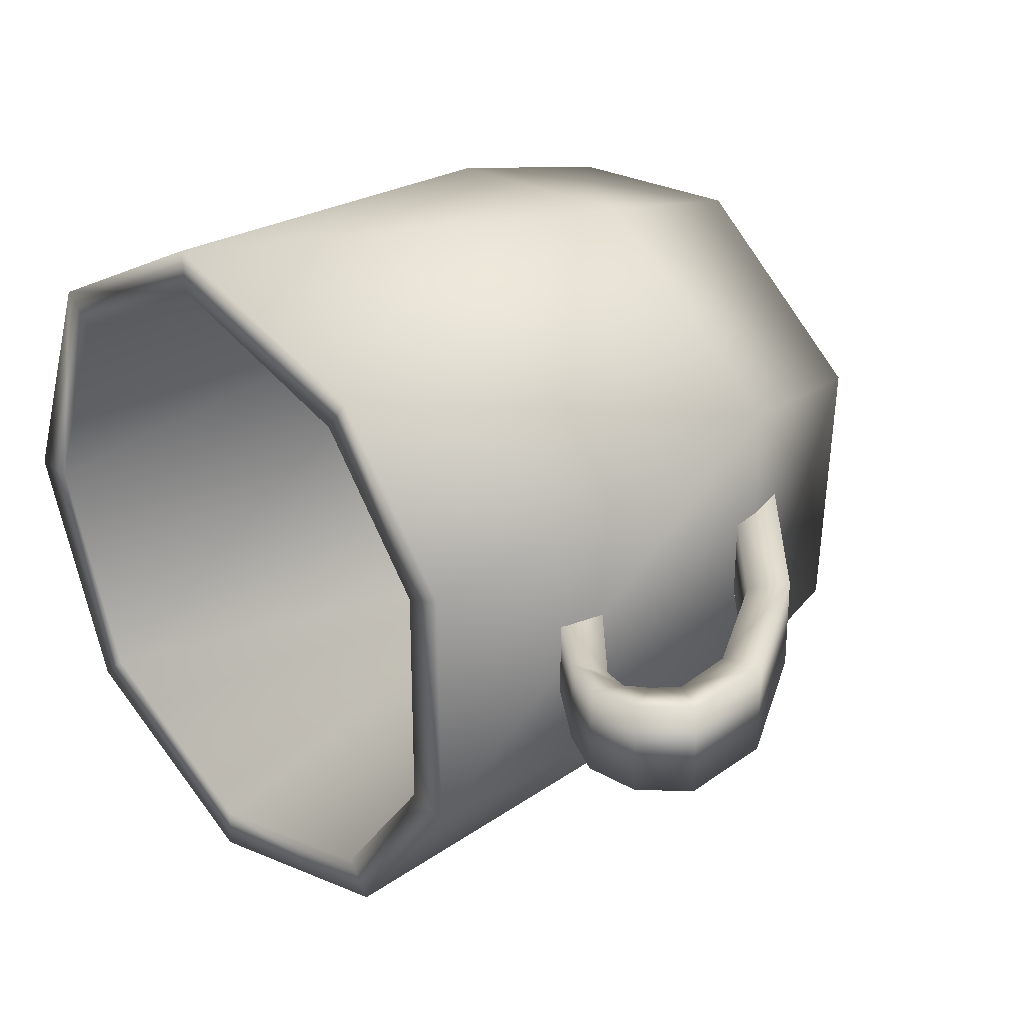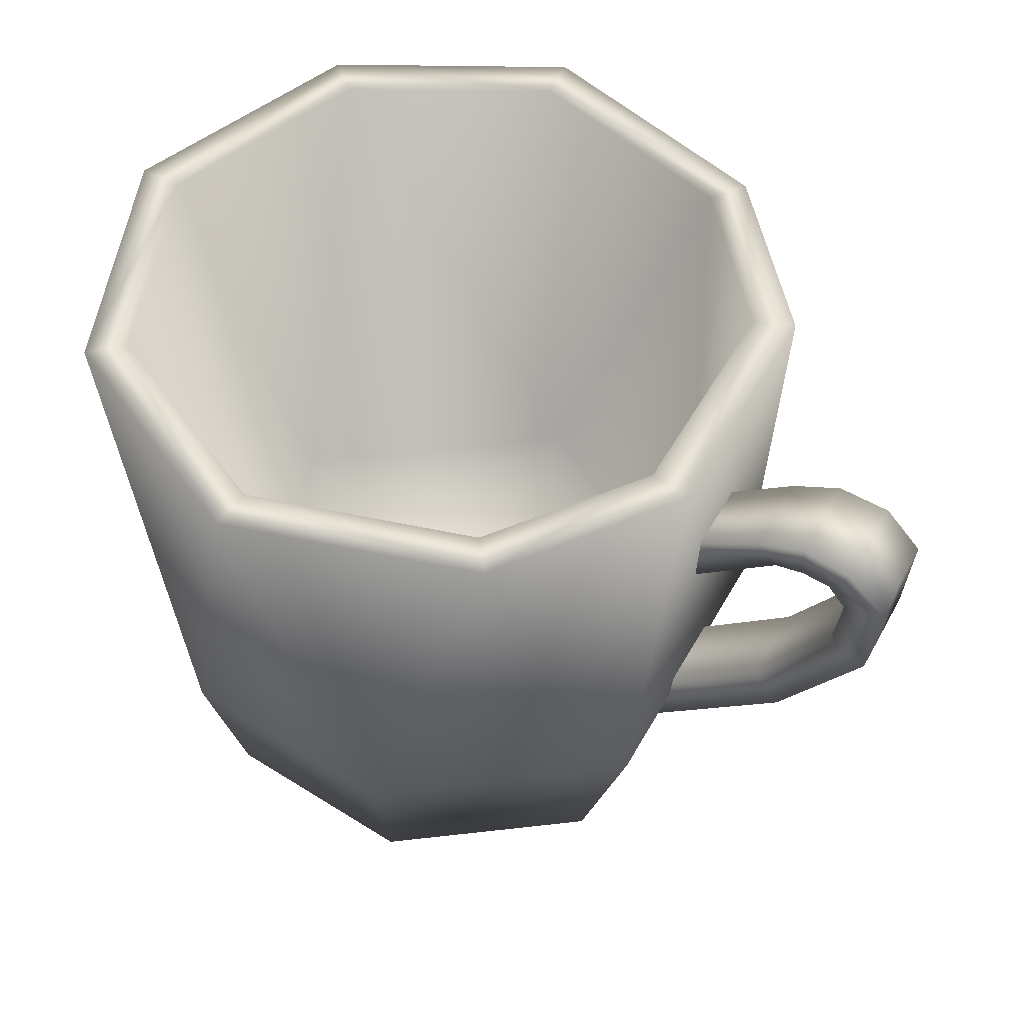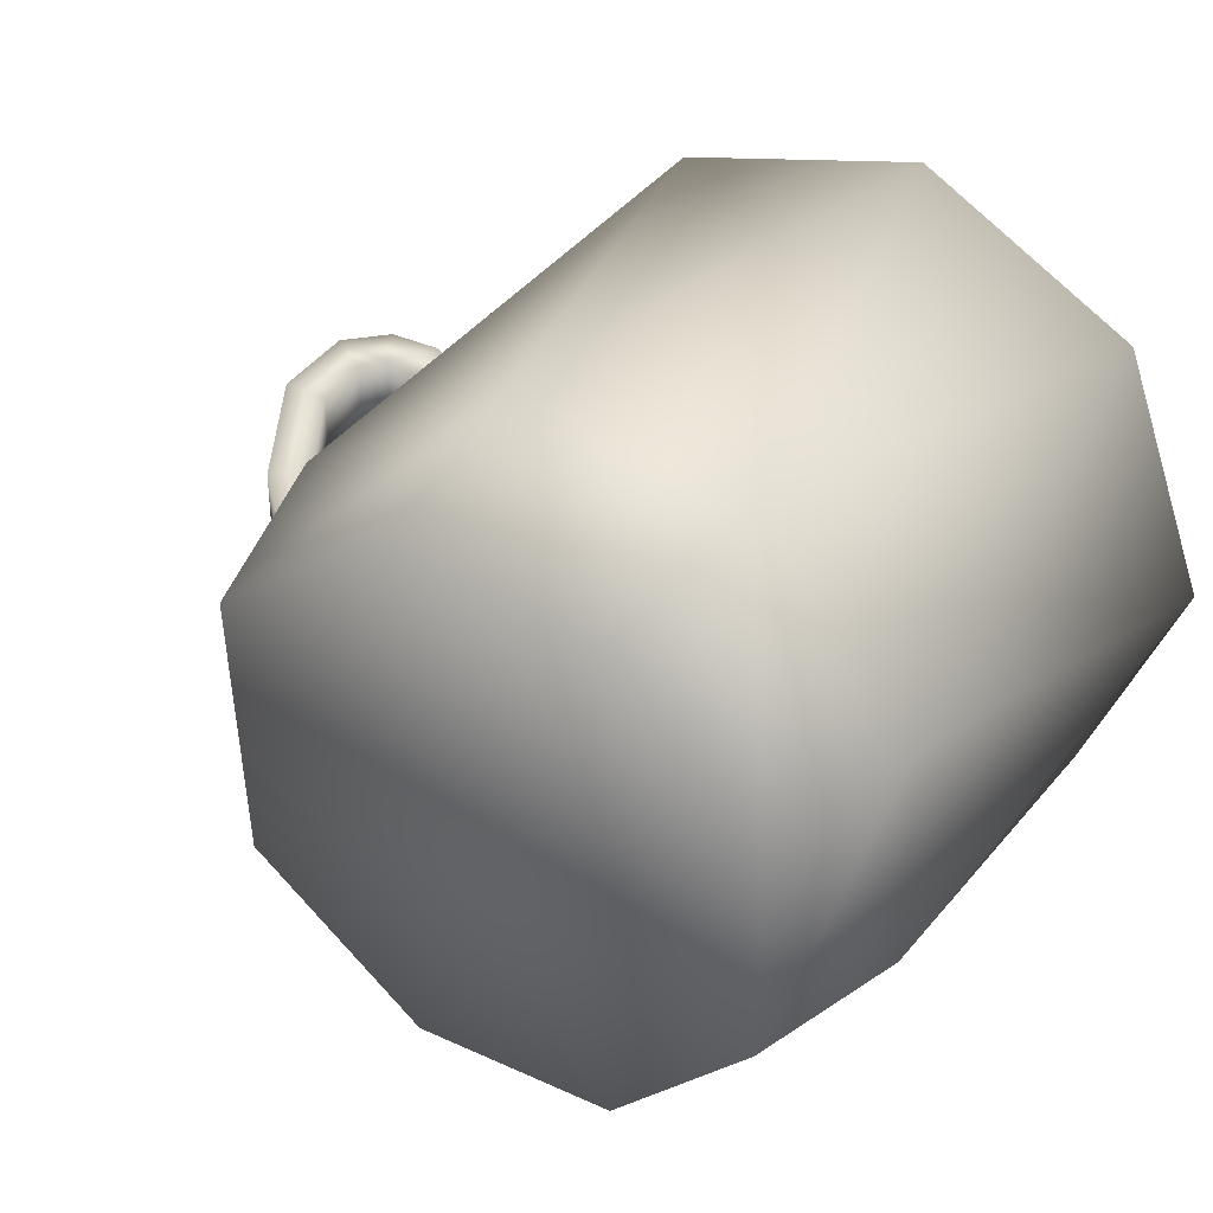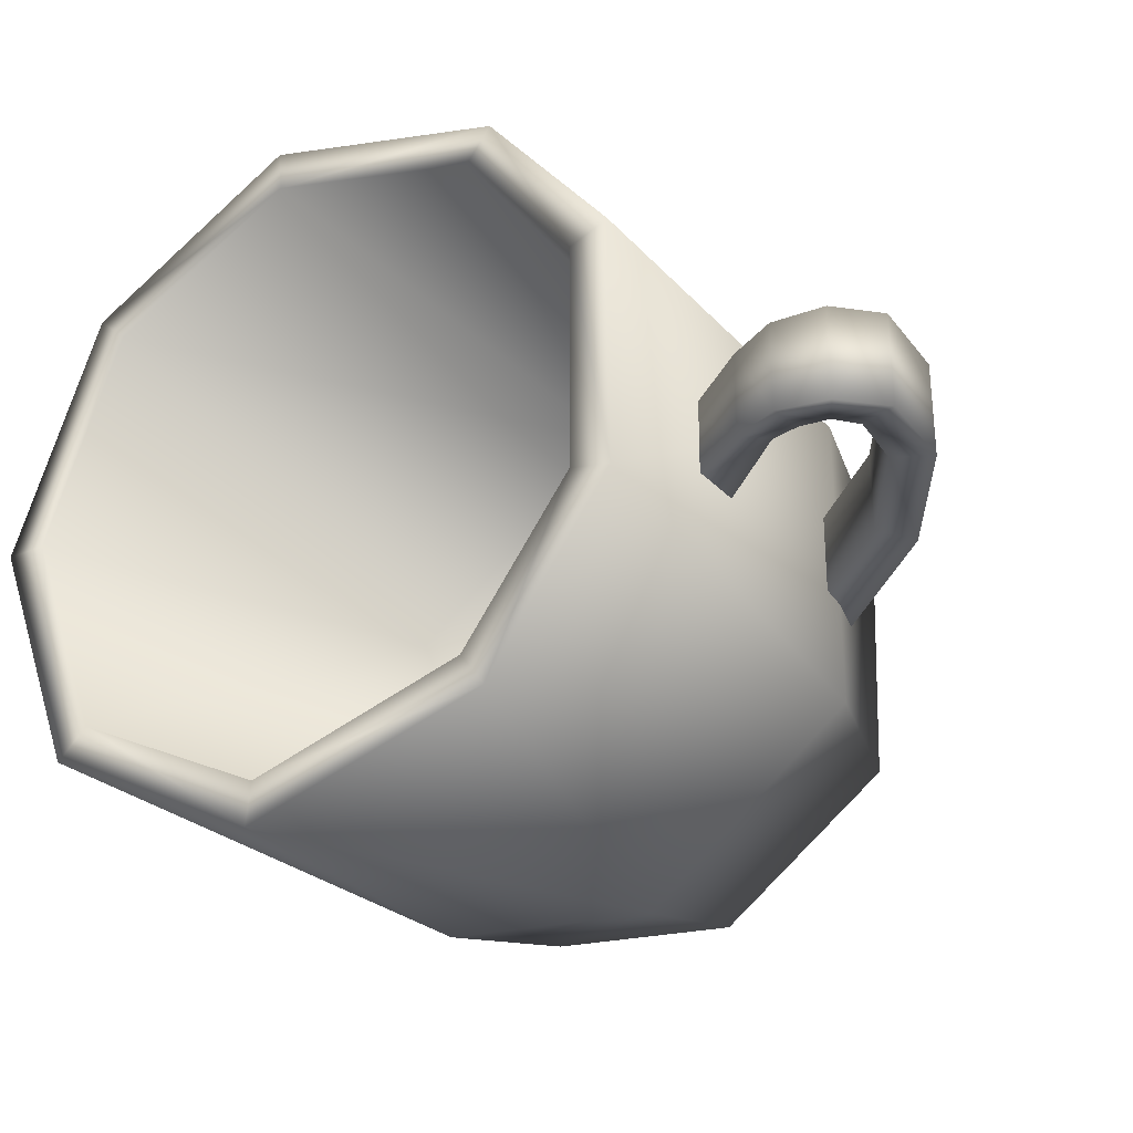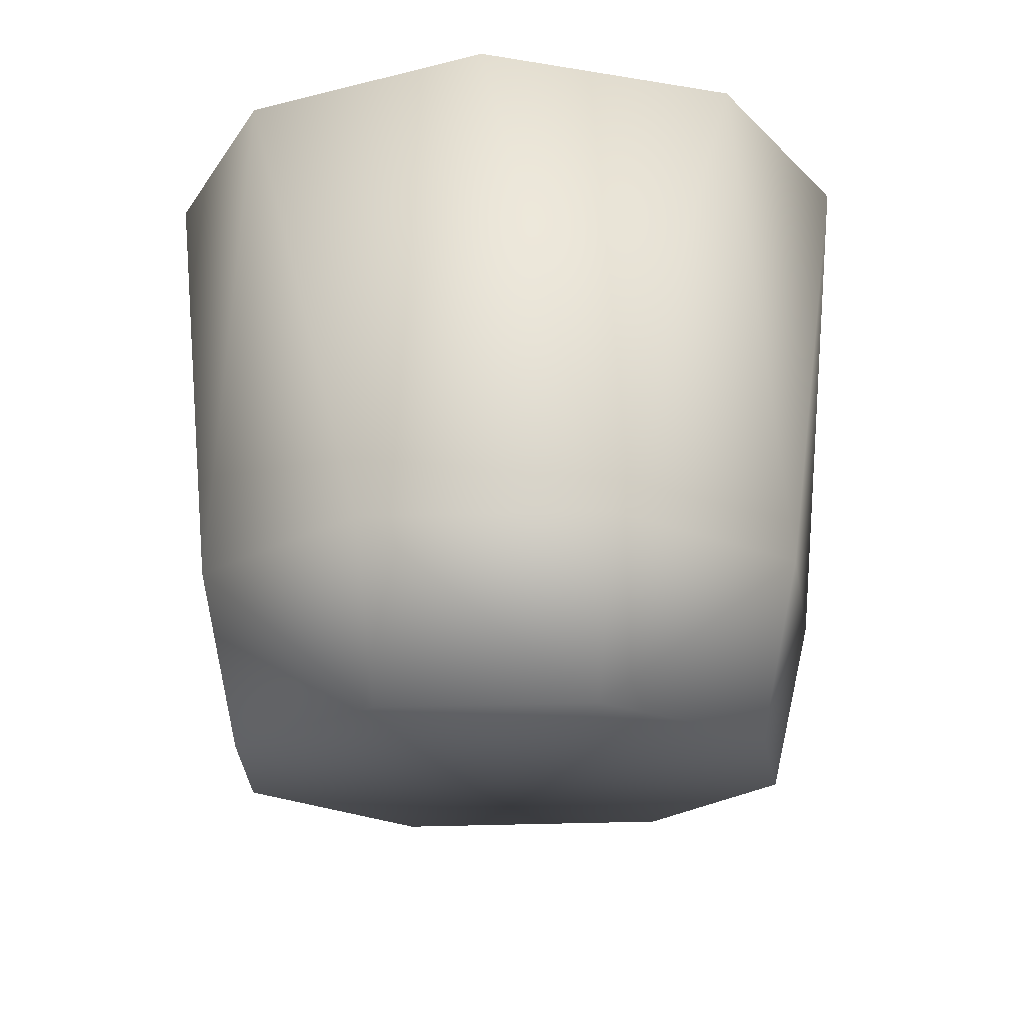
<metadata>
{"format":"obj","ext":"obj","renderer":"f3d","projection":"perspective","resolution":1024,"background":"white","views":[{"elev":29.4,"azim":48.2,"up":"+Y"},{"elev":52.8,"azim":28.8,"up":"+Z"},{"elev":38.0,"azim":-146.1,"up":"+Y"},{"elev":-27.8,"azim":33.4,"up":"+Y"},{"elev":-19.6,"azim":-86.0,"up":"+Z"}]}
</metadata>
<code>
v -1.827 3.668 0.01218
v -2.093 4.193 2.46
v -3.822 1.48 0.01218
v -2.093 4.193 2.46
v -4.373 1.692 2.46
v -3.822 1.48 0.01218
v -3.822 1.48 0.01218
v -4.373 1.692 2.46
v -3.822 -1.48 0.01218
v -4.373 1.692 2.46
v -4.373 -1.692 2.46
v -3.822 -1.48 0.01218
v -3.822 -1.48 0.01218
v -4.373 -1.692 2.46
v -2.093 -4.193 2.46
v -1.827 -3.668 0.01218
v -3.822 -1.48 0.01218
v -2.093 -4.193 2.46
v -1.827 -3.668 0.01218
v -2.093 -4.193 2.46
v 1.276 -4.505 2.46
v 1.121 -3.942 0.01218
v -1.827 -3.668 0.01218
v 1.276 -4.505 2.46
v -2.093 4.193 2.46
v -3.744 3.405 8.959
v -4.373 1.692 2.46
v -4.373 1.692 2.46
v -3.744 3.405 8.959
v -5.063 0 8.959
v -4.373 1.692 2.46
v -5.063 0 8.959
v -4.373 -1.692 2.46
v -4.373 -1.692 2.46
v -5.063 0 8.959
v -3.744 -3.405 8.959
v -4.373 -1.692 2.46
v -3.744 -3.405 8.959
v -2.093 -4.193 2.46
v -2.093 -4.193 2.46
v -3.744 -3.405 8.959
v -0.4753 -5.033 8.959
v -2.093 -4.193 2.46
v -0.4753 -5.033 8.959
v 1.276 -4.505 2.46
v -2.093 4.193 2.46
v -0.6103 5.057 8.959
v -3.744 3.405 8.959
v 1.276 -4.505 2.46
v -0.4753 -5.033 8.959
v 3.037 -4.033 8.959
v 1.276 -4.505 2.46
v 3.037 -4.033 8.959
v 4.437 -2.124 2.46
v 1.276 -4.505 2.46
v 4.437 -2.124 2.46
v 3.688 -2.09 0.01218
v 1.121 -3.942 0.01218
v 1.276 -4.505 2.46
v 3.688 -2.09 0.01218
v 4.437 -2.124 2.46
v 3.037 -4.033 8.959
v 4.8 -1.63 8.959
v 4.437 -2.124 2.46
v 4.8 -1.63 8.959
v 4.423 2.218 2.46
v 4.437 -2.124 2.46
v 4.423 2.218 2.46
v 3.819 1.82 0.01218
v 3.688 -2.09 0.01218
v 4.437 -2.124 2.46
v 3.819 1.82 0.01218
v 4.8 -1.63 8.959
v 4.786 1.857 8.959
v 4.423 2.218 2.46
v 4.423 2.218 2.46
v 4.786 1.857 8.959
v 2.976 4.042 8.959
v 4.423 2.218 2.46
v 2.976 4.042 8.959
v 1.276 4.505 2.46
v 3.819 1.82 0.01218
v 4.423 2.218 2.46
v 1.276 4.505 2.46
v 1.121 3.942 0.01218
v 3.819 1.82 0.01218
v 1.276 4.505 2.46
v 1.121 3.942 0.01218
v 1.276 4.505 2.46
v -1.827 3.668 0.01218
v 1.276 4.505 2.46
v -2.093 4.193 2.46
v -1.827 3.668 0.01218
v 1.276 4.505 2.46
v -0.6103 5.057 8.959
v -2.093 4.193 2.46
v 1.276 4.505 2.46
v 2.976 4.042 8.959
v -0.6103 5.057 8.959
v 2.622 3.566 8.959
v -0.01111 4.043 1.238
v -0.5502 4.464 8.959
v 2.622 3.566 8.959
v 3.542 1.946 1.238
v -0.01111 4.043 1.238
v 4.226 1.639 8.959
v 3.542 1.946 1.238
v 2.622 3.566 8.959
v 4.226 1.639 8.959
v 4.22 -1.521 8.959
v 3.542 1.946 1.238
v 4.22 -1.521 8.959
v 3.303 -2.046 1.238
v 3.542 1.946 1.238
v 2.683 -3.558 8.959
v 3.303 -2.046 1.238
v 4.22 -1.521 8.959
v -1.733 -3.479 1.238
v 3.303 -2.046 1.238
v 2.683 -3.558 8.959
v -0.4152 -4.44 8.959
v -1.733 -3.479 1.238
v 2.683 -3.558 8.959
v -3.299 -3.004 8.959
v -1.733 -3.479 1.238
v -0.4152 -4.44 8.959
v -3.625 1.404 1.238
v -1.733 -3.479 1.238
v -3.299 -3.004 8.959
v -4.462 0 8.959
v -3.625 1.404 1.238
v -3.299 -3.004 8.959
v -3.299 3.004 8.959
v -3.625 1.404 1.238
v -4.462 0 8.959
v -0.01111 4.043 1.238
v -3.625 1.404 1.238
v -3.299 3.004 8.959
v -0.5502 4.464 8.959
v -0.01111 4.043 1.238
v -3.299 3.004 8.959
v 4.384 -0.5945 2.806
v 4.384 0.5406 2.806
v 5.794 -0.5945 4.08
v 4.384 0.5406 2.806
v 5.794 0.5406 4.08
v 5.794 -0.5945 4.08
v 5.794 0.5406 4.08
v 6.814 0.5431 5.66
v 5.794 -0.5945 4.08
v 6.814 0.5431 5.66
v 6.814 -0.597 5.66
v 5.794 -0.5945 4.08
v 6.814 0.5431 5.66
v 6.917 0.5351 6.563
v 6.814 -0.597 5.66
v 6.917 0.5351 6.563
v 6.917 -0.605 6.563
v 6.814 -0.597 5.66
v 6.917 0.5351 6.563
v 6.648 0.5351 6.888
v 6.917 -0.605 6.563
v 6.648 0.5351 6.888
v 6.648 -0.605 6.888
v 6.917 -0.605 6.563
v 6.648 0.5351 6.888
v 6.248 0.4098 6.972
v 6.648 -0.605 6.888
v 6.248 0.4098 6.972
v 6.247 -0.6243 6.969
v 6.648 -0.605 6.888
v 6.248 0.4098 6.972
v 5.827 0.3582 6.857
v 6.247 -0.6243 6.969
v 5.827 0.3582 6.857
v 5.824 -0.6037 6.854
v 6.247 -0.6243 6.969
v 5.827 0.3582 6.857
v 4.446 0.2592 5.641
v 5.824 -0.6037 6.854
v 4.446 0.2592 5.641
v 4.462 -0.5533 5.626
v 5.824 -0.6037 6.854
v 4.384 0.5406 2.806
v 4.207 0.6357 1.805
v 6.2 0.6357 3.649
v 5.794 0.5406 4.08
v 4.384 0.5406 2.806
v 6.2 0.6357 3.649
v 5.794 0.5406 4.08
v 6.2 0.6357 3.649
v 6.814 0.5431 5.66
v 6.2 0.6357 3.649
v 7.392 0.637 5.522
v 6.814 0.5431 5.66
v 6.814 0.5431 5.66
v 7.392 0.637 5.522
v 6.917 0.5351 6.563
v 7.392 0.637 5.522
v 7.492 0.629 6.861
v 6.917 0.5351 6.563
v 6.917 0.5351 6.563
v 7.492 0.629 6.861
v 6.648 0.5351 6.888
v 7.492 0.629 6.861
v 6.951 0.629 7.421
v 6.648 0.5351 6.888
v 6.951 0.629 7.421
v 6.223 0.5791 7.543
v 6.648 0.5351 6.888
v 6.223 0.5791 7.543
v 6.248 0.4098 6.972
v 6.648 0.5351 6.888
v 6.223 0.5791 7.543
v 5.548 0.5218 7.246
v 6.248 0.4098 6.972
v 5.548 0.5218 7.246
v 5.827 0.3582 6.857
v 6.248 0.4098 6.972
v 5.548 0.5218 7.246
v 4.424 0.4253 6.47
v 5.827 0.3582 6.857
v 4.424 0.4253 6.47
v 4.446 0.2592 5.641
v 5.827 0.3582 6.857
v 4.207 0.6357 1.805
v 4.214 -0.6897 1.799
v 6.2 0.6357 3.649
v 4.214 -0.6897 1.799
v 6.208 -0.6897 3.643
v 6.2 0.6357 3.649
v 6.2 0.6357 3.649
v 6.208 -0.6897 3.643
v 7.392 0.637 5.522
v 6.208 -0.6897 3.643
v 7.402 -0.6909 5.522
v 7.392 0.637 5.522
v 7.392 0.637 5.522
v 7.402 -0.6909 5.522
v 7.492 0.629 6.861
v 7.402 -0.6909 5.522
v 7.501 -0.6989 6.864
v 7.492 0.629 6.861
v 7.501 -0.6989 6.864
v 6.951 -0.6989 7.419
v 7.492 0.629 6.861
v 6.951 -0.6989 7.419
v 6.951 0.629 7.421
v 7.492 0.629 6.861
v 6.951 0.629 7.421
v 6.951 -0.6989 7.419
v 6.223 0.5791 7.543
v 6.951 -0.6989 7.419
v 6.224 -0.6805 7.544
v 6.223 0.5791 7.543
v 6.223 0.5791 7.543
v 6.224 -0.6805 7.544
v 5.548 0.5218 7.246
v 6.224 -0.6805 7.544
v 5.546 -0.6654 7.246
v 5.548 0.5218 7.246
v 5.548 0.5218 7.246
v 5.546 -0.6654 7.246
v 4.424 0.4253 6.47
v 5.546 -0.6654 7.246
v 4.421 -0.6025 6.475
v 4.424 0.4253 6.47
v 4.214 -0.6897 1.799
v 4.384 -0.5945 2.806
v 6.208 -0.6897 3.643
v 4.384 -0.5945 2.806
v 5.794 -0.5945 4.08
v 6.208 -0.6897 3.643
v 5.794 -0.5945 4.08
v 6.814 -0.597 5.66
v 6.208 -0.6897 3.643
v 6.814 -0.597 5.66
v 7.402 -0.6909 5.522
v 6.208 -0.6897 3.643
v 6.814 -0.597 5.66
v 6.917 -0.605 6.563
v 7.402 -0.6909 5.522
v 6.917 -0.605 6.563
v 7.501 -0.6989 6.864
v 7.402 -0.6909 5.522
v 6.917 -0.605 6.563
v 6.648 -0.605 6.888
v 7.501 -0.6989 6.864
v 6.648 -0.605 6.888
v 6.951 -0.6989 7.419
v 7.501 -0.6989 6.864
v 6.951 -0.6989 7.419
v 6.648 -0.605 6.888
v 6.224 -0.6805 7.544
v 6.648 -0.605 6.888
v 6.247 -0.6243 6.969
v 6.224 -0.6805 7.544
v 6.224 -0.6805 7.544
v 6.247 -0.6243 6.969
v 5.546 -0.6654 7.246
v 6.247 -0.6243 6.969
v 5.824 -0.6037 6.854
v 5.546 -0.6654 7.246
v 5.546 -0.6654 7.246
v 5.824 -0.6037 6.854
v 4.421 -0.6025 6.475
v 5.824 -0.6037 6.854
v 4.462 -0.5533 5.626
v 4.421 -0.6025 6.475
v 3.688 -2.09 0.01218
v 1.8e-05 0 -0.02355
v 1.121 -3.942 0.01218
v 3.819 1.82 0.01218
v 1.8e-05 0 -0.02355
v 3.688 -2.09 0.01218
v 1.121 3.942 0.01218
v 1.8e-05 0 -0.02355
v 3.819 1.82 0.01218
v -1.827 3.668 0.01218
v 1.8e-05 0 -0.02355
v 1.121 3.942 0.01218
v -3.822 1.48 0.01218
v 1.8e-05 0 -0.02355
v -1.827 3.668 0.01218
v -3.822 -1.48 0.01218
v 1.8e-05 0 -0.02355
v -3.822 1.48 0.01218
v -1.827 -3.668 0.01218
v 1.8e-05 0 -0.02355
v -3.822 -1.48 0.01218
v 1.121 -3.942 0.01218
v 1.8e-05 0 -0.02355
v -1.827 -3.668 0.01218
v 3.542 1.946 1.238
v 0.1779 0.2031 1.278
v -0.01111 4.043 1.238
v 3.303 -2.046 1.238
v 0.1779 0.2031 1.278
v 3.542 1.946 1.238
v -1.733 -3.479 1.238
v 0.1779 0.2031 1.278
v 3.303 -2.046 1.238
v -3.625 1.404 1.238
v 0.1779 0.2031 1.278
v -1.733 -3.479 1.238
v -0.01111 4.043 1.238
v 0.1779 0.2031 1.278
v -3.625 1.404 1.238
v -3.744 -3.405 8.959
v -3.299 -3.004 8.959
v -0.4753 -5.033 8.959
v -4.462 0 8.959
v -3.299 -3.004 8.959
v -3.744 -3.405 8.959
v -5.063 0 8.959
v -4.462 0 8.959
v -3.744 -3.405 8.959
v -5.063 0 8.959
v -3.744 3.405 8.959
v -4.462 0 8.959
v -3.744 3.405 8.959
v -3.299 3.004 8.959
v -4.462 0 8.959
v -0.5502 4.464 8.959
v -3.299 3.004 8.959
v -3.744 3.405 8.959
v -0.6103 5.057 8.959
v -0.5502 4.464 8.959
v -3.744 3.405 8.959
v -0.6103 5.057 8.959
v 2.976 4.042 8.959
v -0.5502 4.464 8.959
v 2.976 4.042 8.959
v 2.622 3.566 8.959
v -0.5502 4.464 8.959
v 4.226 1.639 8.959
v 2.622 3.566 8.959
v 2.976 4.042 8.959
v 4.786 1.857 8.959
v 4.226 1.639 8.959
v 2.976 4.042 8.959
v 4.786 1.857 8.959
v 4.8 -1.63 8.959
v 4.226 1.639 8.959
v 4.8 -1.63 8.959
v 4.22 -1.521 8.959
v 4.226 1.639 8.959
v 4.8 -1.63 8.959
v 3.037 -4.033 8.959
v 4.22 -1.521 8.959
v 3.037 -4.033 8.959
v 2.683 -3.558 8.959
v 4.22 -1.521 8.959
v -0.4152 -4.44 8.959
v 2.683 -3.558 8.959
v 3.037 -4.033 8.959
v -0.4753 -5.033 8.959
v -0.4152 -4.44 8.959
v 3.037 -4.033 8.959
v -3.299 -3.004 8.959
v -0.4152 -4.44 8.959
v -0.4753 -5.033 8.959
g mtl_nt_2020_dish_mug_01
f 3 2 1
f 6 5 4
f 9 8 7
f 12 11 10
f 15 14 13
f 18 17 16
f 21 20 19
f 24 23 22
f 27 26 25
f 30 29 28
f 33 32 31
f 36 35 34
f 39 38 37
f 42 41 40
f 45 44 43
f 48 47 46
f 51 50 49
f 54 53 52
f 57 56 55
f 60 59 58
f 63 62 61
f 66 65 64
f 69 68 67
f 72 71 70
f 75 74 73
f 78 77 76
f 81 80 79
f 84 83 82
f 87 86 85
f 90 89 88
f 93 92 91
f 96 95 94
f 99 98 97
f 102 101 100
f 105 104 103
f 108 107 106
f 111 110 109
f 114 113 112
f 117 116 115
f 120 119 118
f 123 122 121
f 126 125 124
f 129 128 127
f 132 131 130
f 135 134 133
f 138 137 136
f 141 140 139
f 144 143 142
f 147 146 145
f 150 149 148
f 153 152 151
f 156 155 154
f 159 158 157
f 162 161 160
f 165 164 163
f 168 167 166
f 171 170 169
f 174 173 172
f 177 176 175
f 180 179 178
f 183 182 181
f 186 185 184
f 189 188 187
f 192 191 190
f 195 194 193
f 198 197 196
f 201 200 199
f 204 203 202
f 207 206 205
f 210 209 208
f 213 212 211
f 216 215 214
f 219 218 217
f 222 221 220
f 225 224 223
f 228 227 226
f 231 230 229
f 234 233 232
f 237 236 235
f 240 239 238
f 243 242 241
f 246 245 244
f 249 248 247
f 252 251 250
f 255 254 253
f 258 257 256
f 261 260 259
f 264 263 262
f 267 266 265
f 270 269 268
f 273 272 271
f 276 275 274
f 279 278 277
f 282 281 280
f 285 284 283
f 288 287 286
f 291 290 289
f 294 293 292
f 297 296 295
f 300 299 298
f 303 302 301
f 306 305 304
f 309 308 307
f 312 311 310
f 315 314 313
f 318 317 316
f 321 320 319
f 324 323 322
f 327 326 325
f 330 329 328
f 333 332 331
f 336 335 334
f 339 338 337
f 342 341 340
f 345 344 343
f 348 347 346
f 351 350 349
f 354 353 352
f 357 356 355
f 360 359 358
f 363 362 361
f 366 365 364
f 369 368 367
f 372 371 370
f 375 374 373
f 378 377 376
f 381 380 379
f 384 383 382
f 387 386 385
f 390 389 388
f 393 392 391
f 396 395 394
f 399 398 397
f 402 401 400

</code>
